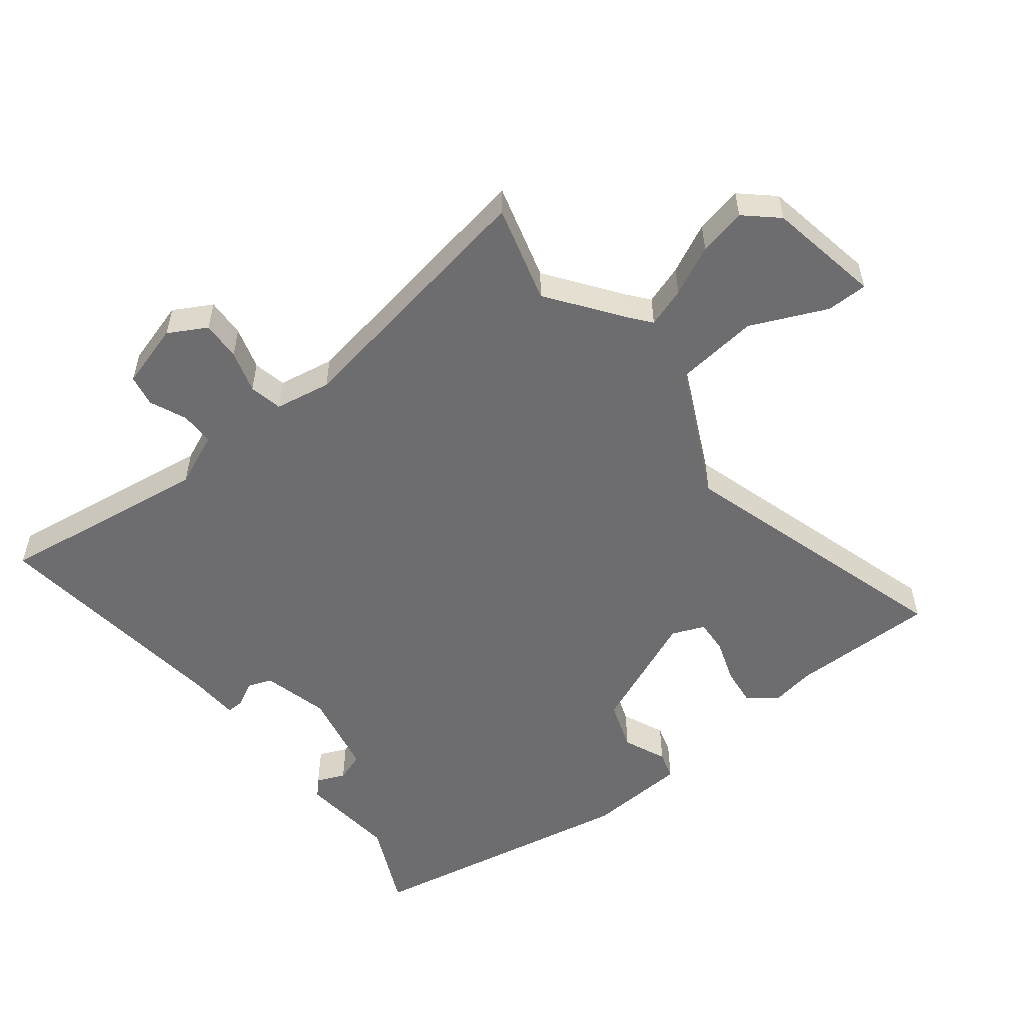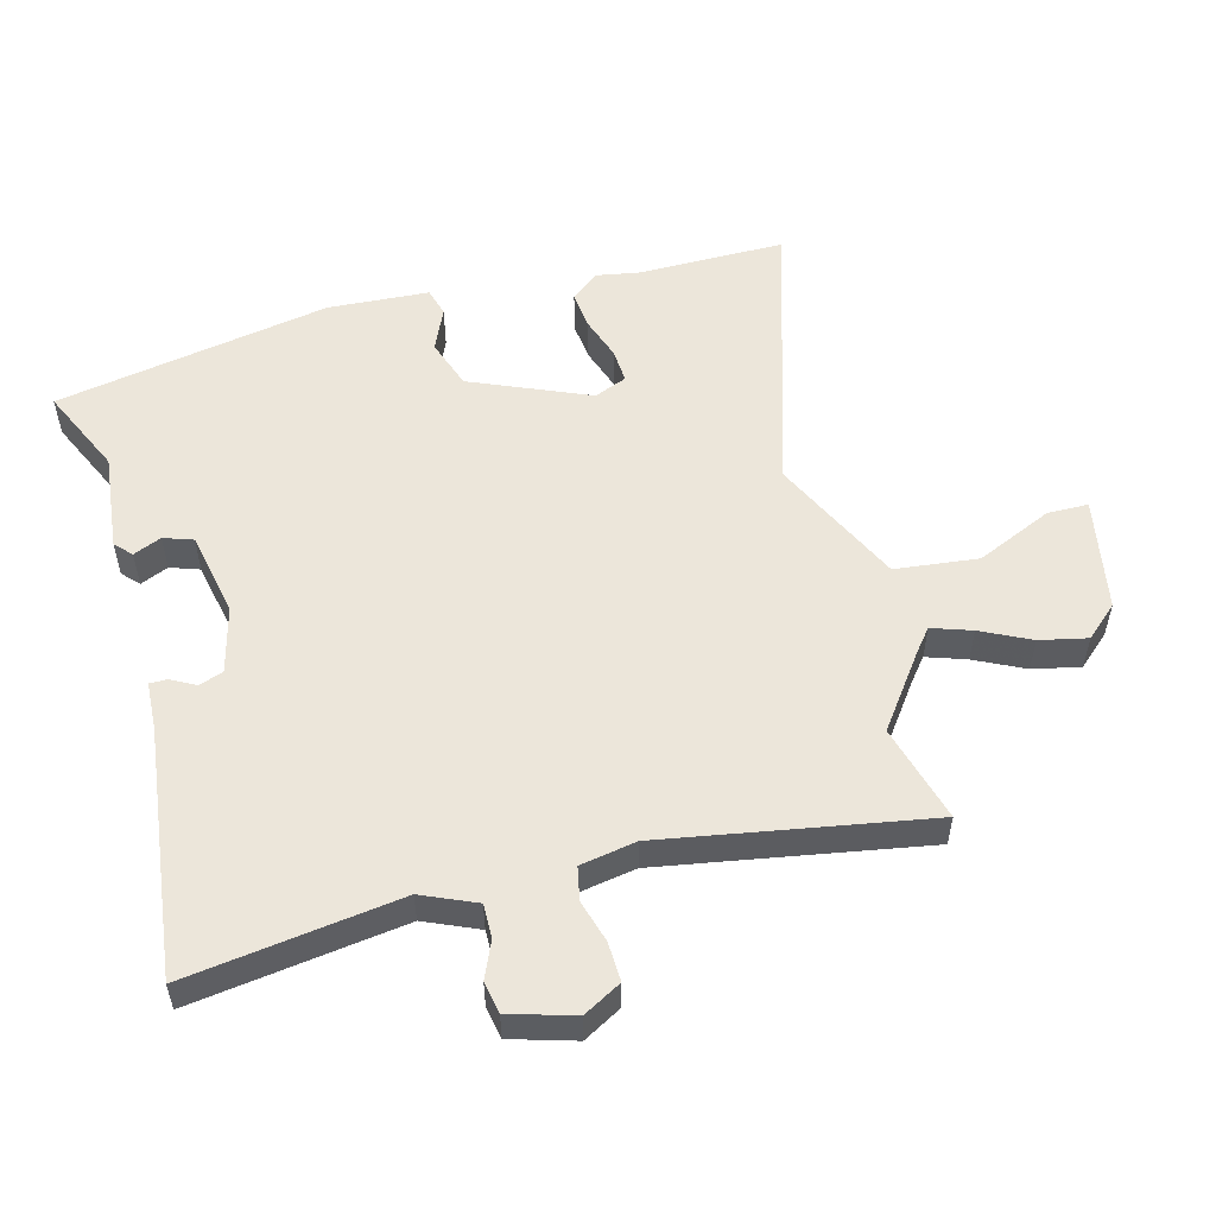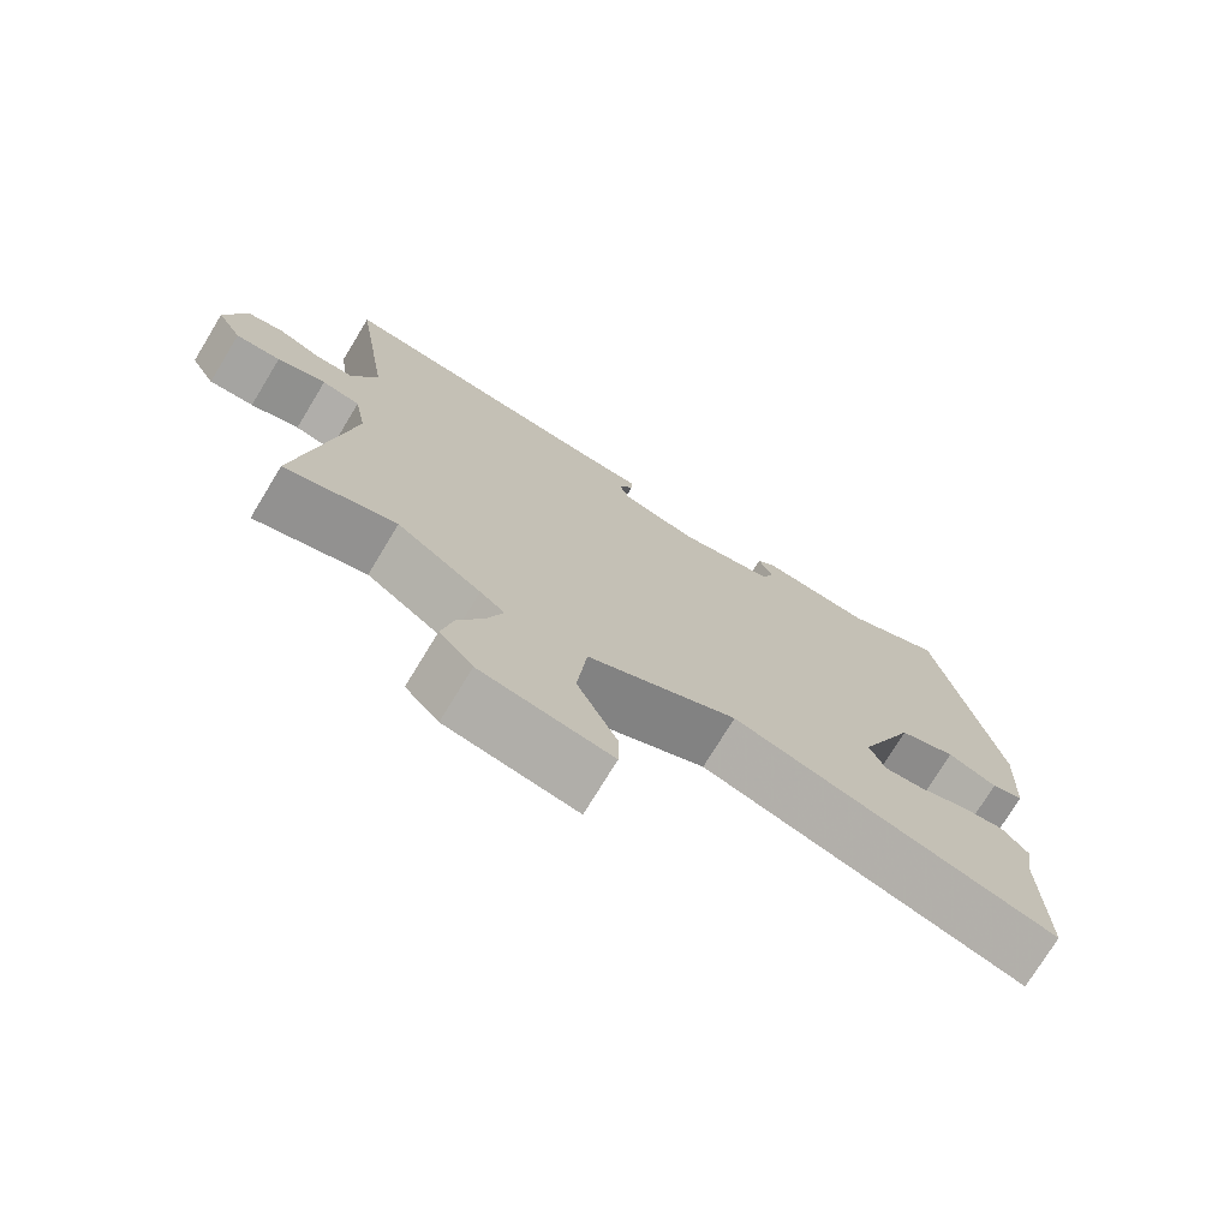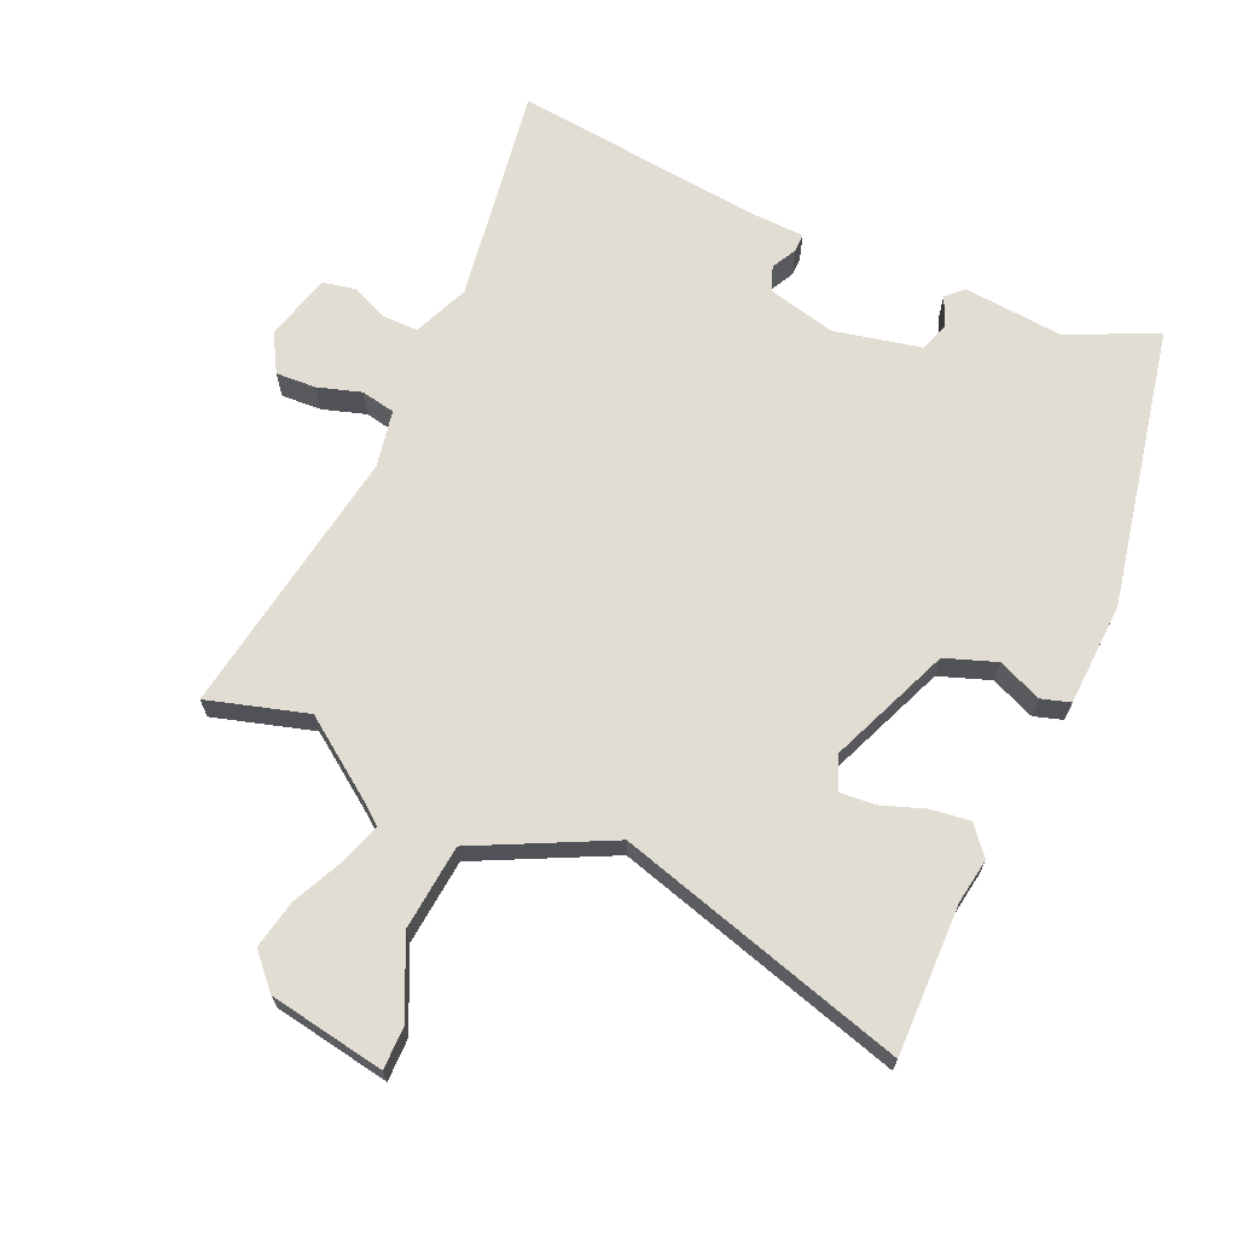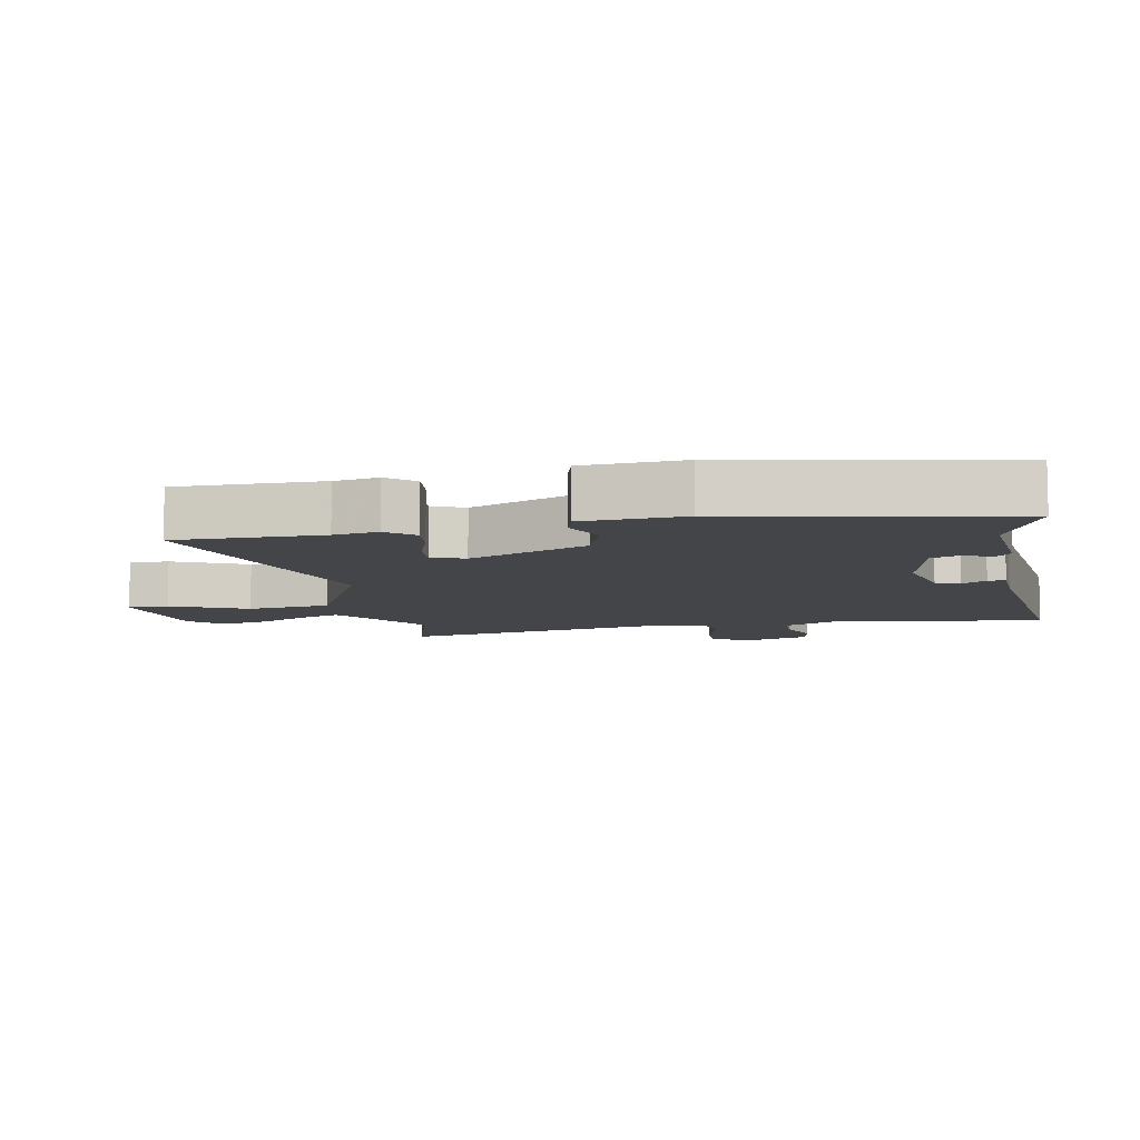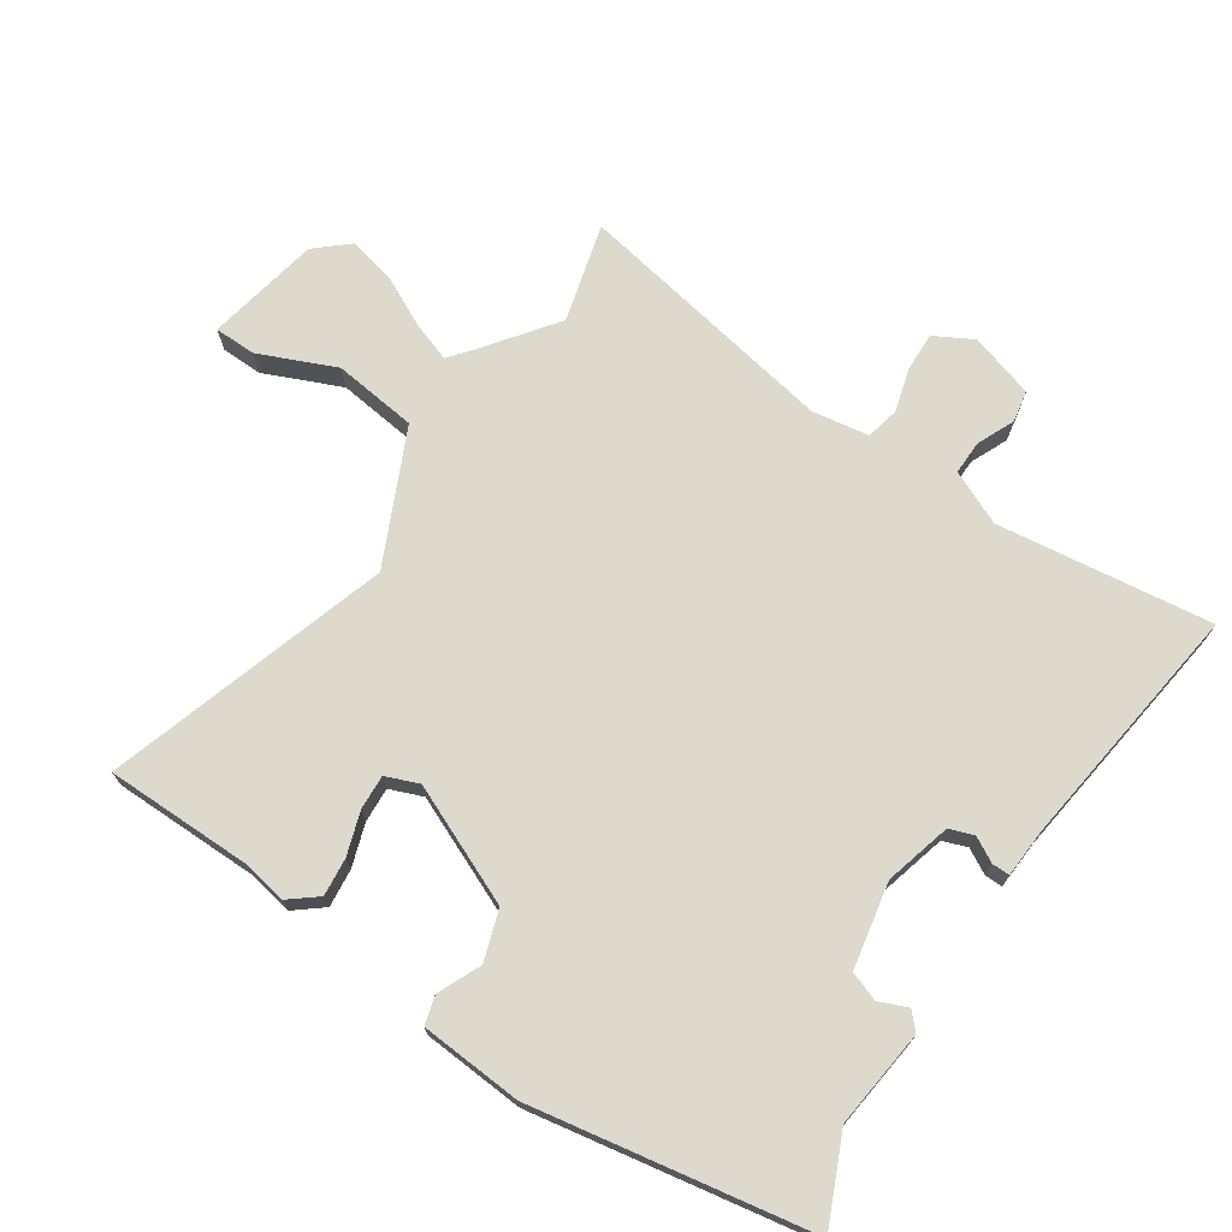
<metadata>
{"format":"obj","ext":"obj","renderer":"f3d","projection":"perspective","resolution":1024,"background":"white","views":[{"elev":-54.1,"azim":128.5,"up":"+Y"},{"elev":54.3,"azim":75.7,"up":"+Y"},{"elev":-74.6,"azim":148.7,"up":"+Z"},{"elev":68.2,"azim":-156.1,"up":"+Y"},{"elev":-8.7,"azim":-78.8,"up":"+Y"},{"elev":71.9,"azim":-55.1,"up":"+Y"}]}
</metadata>
<code>
v -0.462 0.07 0.537
v -0.33 0.07 0.475
v -0.18 0.07 0.489
v -0.155 0.07 0.465
v -0.174 0.07 0.422
v -0.159 0.07 0.377
v -0.029 0.07 0.349
v 0.073 0.07 0.374
v 0.087 0.07 0.411
v 0.067 0.07 0.449
v 0.067 0.07 0.476
v 0.142 0.07 0.479
v 0.523 0.07 0.521
v 0.474 0.07 0.195
v 0.509 0.07 0.112
v 0.561 0.07 0.112
v 0.618 0.07 0.136
v 0.666 0.07 0.126
v 0.694 0.07 0.027
v 0.661 0.07 -0.031
v 0.601 0.07 -0.028
v 0.536 0.07 -0.008
v 0.485 0.07 -0.018
v 0.469 0.07 -0.104
v 0.535 0.07 -0.51
v 0.386 0.07 -0.467
v 0.273 0.07 -0.548
v 0.24 0.07 -0.574
v 0.26 0.07 -0.635
v 0.296 0.07 -0.711
v 0.311 0.07 -0.784
v 0.266 0.07 -0.833
v 0.092 0.07 -0.863
v 0.092 0.07 -0.8
v 0.145 0.07 -0.684
v 0.132 0.07 -0.556
v -0.068 0.07 -0.458
v -0.501 0.07 -0.584
v -0.498 0.07 -0.36
v -0.509 0.07 -0.292
v -0.474 0.07 -0.25
v -0.416 0.07 -0.257
v -0.351 0.07 -0.28
v -0.298 0.07 -0.284
v -0.277 0.07 -0.234
v -0.352 0.07 -0.052
v -0.428 0.07 -0.025
v -0.494 0.07 -0.053
v -0.537 0.07 -0.04
v -0.545 0.07 0.115
v -0.462 0 0.537
v -0.33 0 0.475
v -0.18 0 0.489
v -0.155 0 0.465
v -0.174 0 0.422
v -0.159 0 0.377
v -0.029 0 0.349
v 0.073 0 0.374
v 0.087 0 0.411
v 0.067 0 0.449
v 0.067 0 0.476
v 0.142 0 0.479
v 0.523 0 0.521
v 0.474 0 0.195
v 0.509 0 0.112
v 0.561 0 0.112
v 0.618 0 0.136
v 0.666 0 0.126
v 0.694 0 0.027
v 0.661 0 -0.031
v 0.601 0 -0.028
v 0.536 0 -0.008
v 0.485 0 -0.018
v 0.469 0 -0.104
v 0.535 0 -0.51
v 0.386 0 -0.467
v 0.273 0 -0.548
v 0.24 0 -0.574
v 0.26 0 -0.635
v 0.296 0 -0.711
v 0.311 0 -0.784
v 0.266 0 -0.833
v 0.092 0 -0.863
v 0.092 0 -0.8
v 0.145 0 -0.684
v 0.132 0 -0.556
v -0.068 0 -0.458
v -0.501 0 -0.584
v -0.498 0 -0.36
v -0.509 0 -0.292
v -0.474 0 -0.25
v -0.416 0 -0.257
v -0.351 0 -0.28
v -0.298 0 -0.284
v -0.277 0 -0.234
v -0.352 0 -0.052
v -0.428 0 -0.025
v -0.494 0 -0.053
v -0.537 0 -0.04
v -0.545 0 0.115
f 47 48 49 50
f 46 47 50 1
f 45 46 1 2
f 40 41 42 43
f 39 40 43 44
f 37 38 39 44
f 36 37 44 45
f 32 33 34 35
f 32 35 36
f 29 30 31 32
f 28 29 32 36
f 27 28 36 45
f 24 25 26
f 23 24 26 27
f 19 20 21 22
f 19 22 23
f 16 17 18 19
f 15 16 19 23
f 14 15 23 27
f 12 13 14 27
f 9 10 11 12
f 8 9 12 27
f 2 3 4 5
f 2 5 6
f 45 2 6
f 7 8 27 45
f 6 7 45
f 100 99 98 97
f 51 100 97 96
f 52 51 96 95
f 93 92 91 90
f 94 93 90 89
f 94 89 88 87
f 95 94 87 86
f 85 84 83 82
f 86 85 82
f 82 81 80 79
f 86 82 79 78
f 95 86 78 77
f 76 75 74
f 77 76 74 73
f 72 71 70 69
f 73 72 69
f 69 68 67 66
f 73 69 66 65
f 77 73 65 64
f 77 64 63 62
f 62 61 60 59
f 77 62 59 58
f 55 54 53 52
f 56 55 52
f 56 52 95
f 95 77 58 57
f 95 57 56
f 1 51 52 2
f 2 52 53 3
f 3 53 54 4
f 4 54 55 5
f 5 55 56 6
f 6 56 57 7
f 7 57 58 8
f 8 58 59 9
f 9 59 60 10
f 10 60 61 11
f 11 61 62 12
f 12 62 63 13
f 13 63 64 14
f 14 64 65 15
f 15 65 66 16
f 16 66 67 17
f 17 67 68 18
f 18 68 69 19
f 19 69 70 20
f 20 70 71 21
f 21 71 72 22
f 22 72 73 23
f 23 73 74 24
f 24 74 75 25
f 25 75 76 26
f 26 76 77 27
f 27 77 78 28
f 28 78 79 29
f 29 79 80 30
f 30 80 81 31
f 31 81 82 32
f 32 82 83 33
f 33 83 84 34
f 34 84 85 35
f 35 85 86 36
f 36 86 87 37
f 37 87 88 38
f 38 88 89 39
f 39 89 90 40
f 40 90 91 41
f 41 91 92 42
f 42 92 93 43
f 43 93 94 44
f 44 94 95 45
f 45 95 96 46
f 46 96 97 47
f 47 97 98 48
f 48 98 99 49
f 49 99 100 50
f 50 100 51 1

</code>
